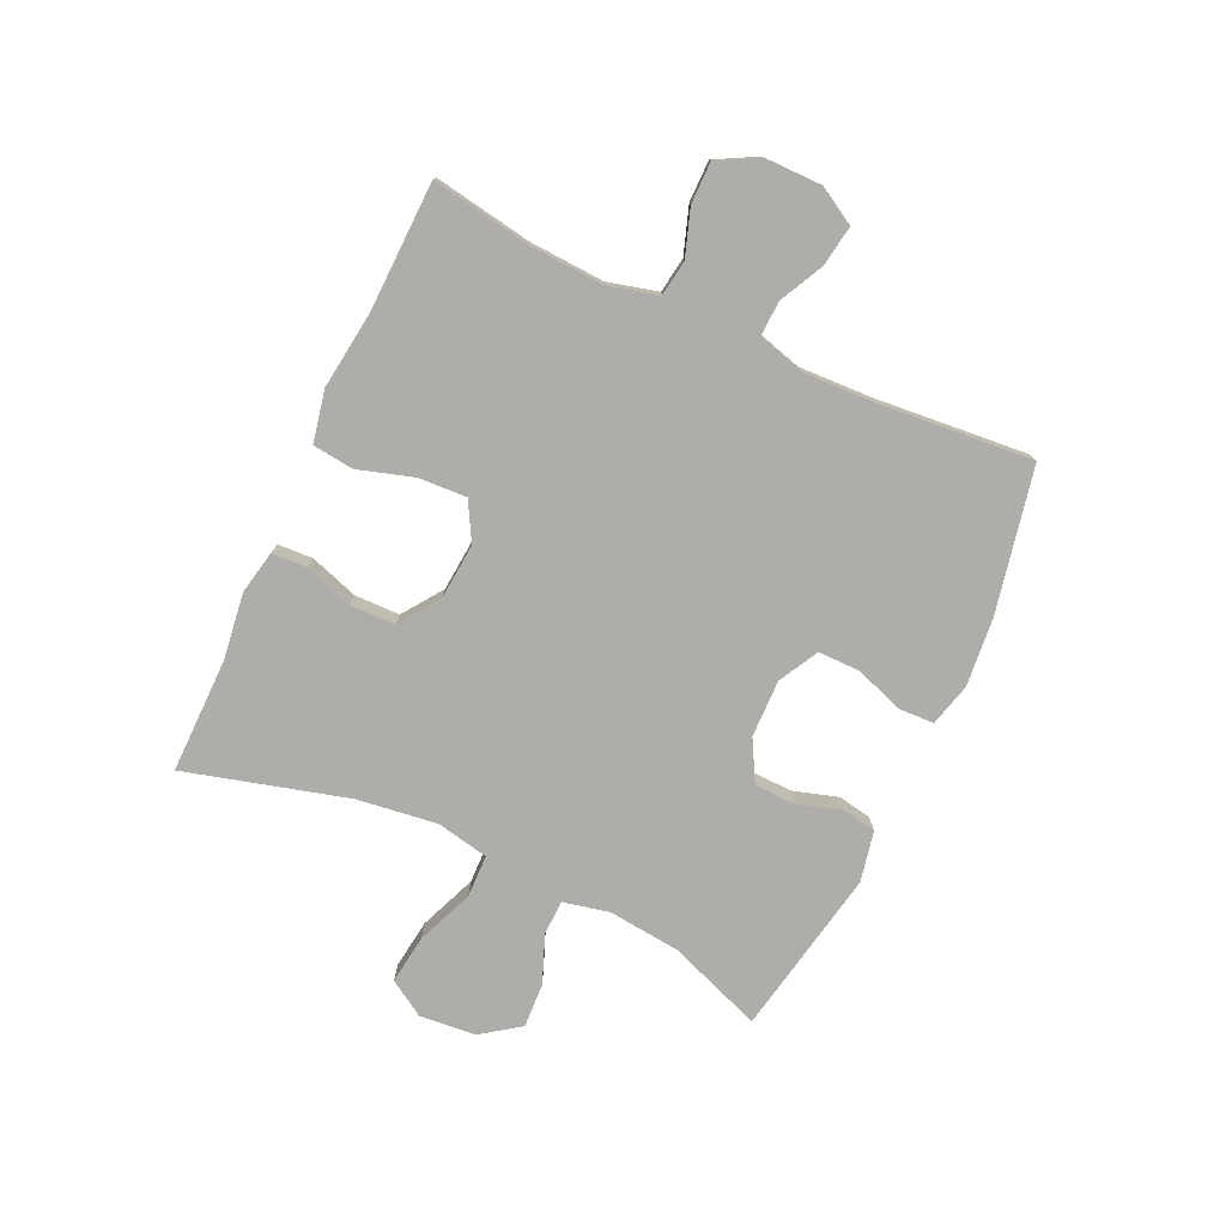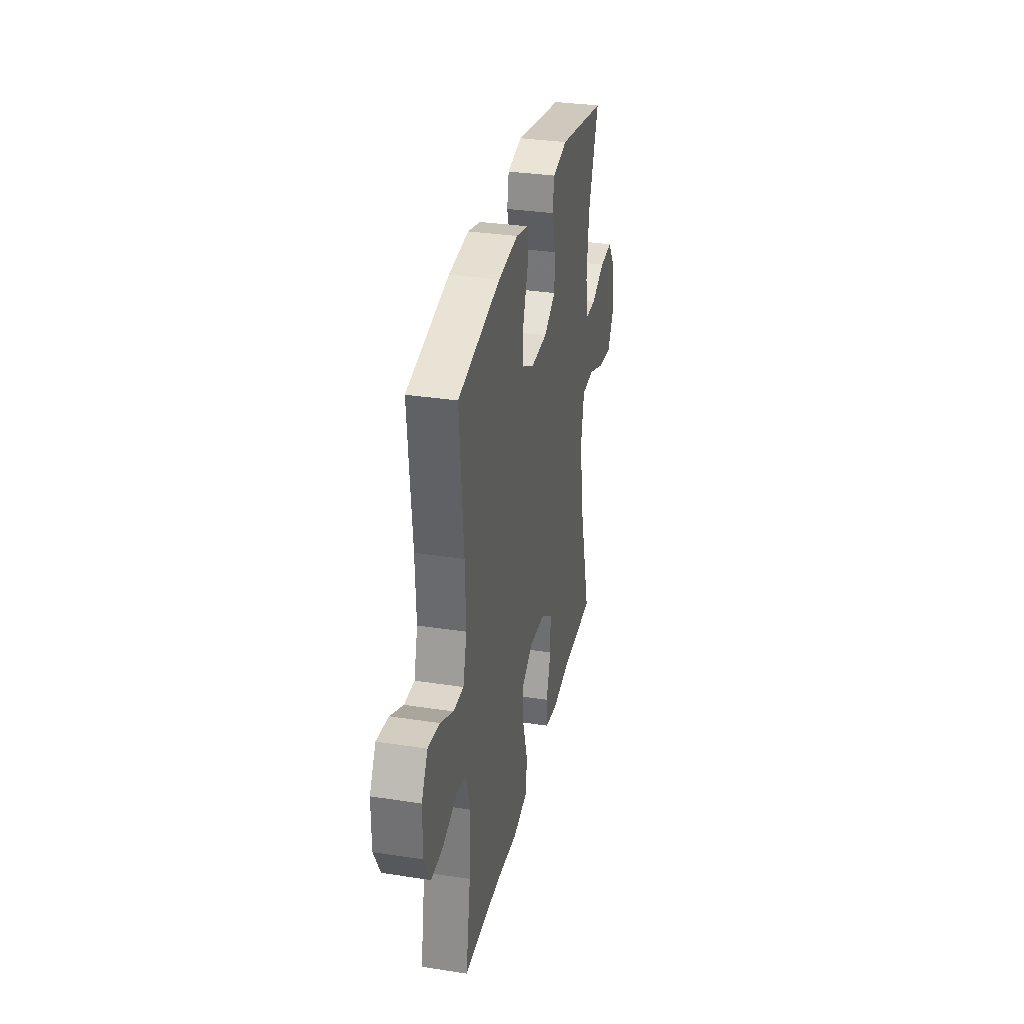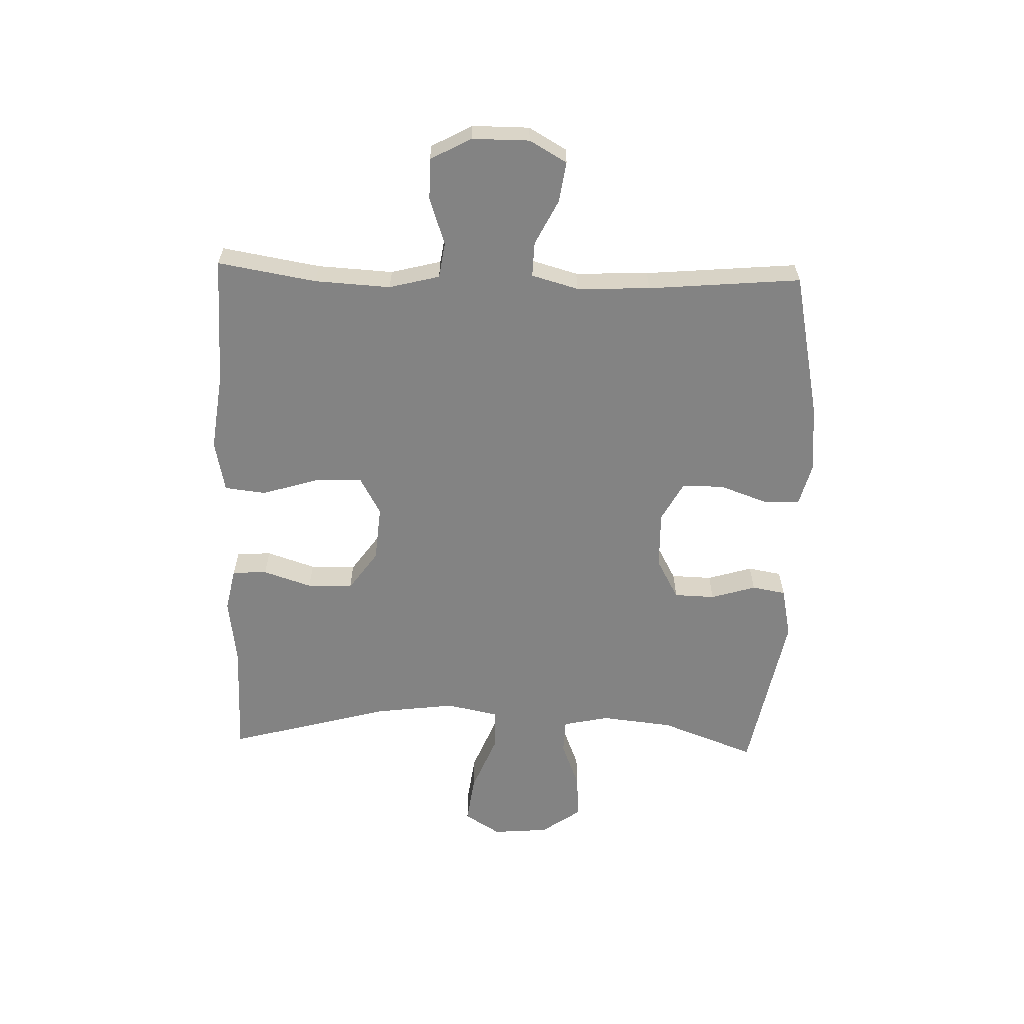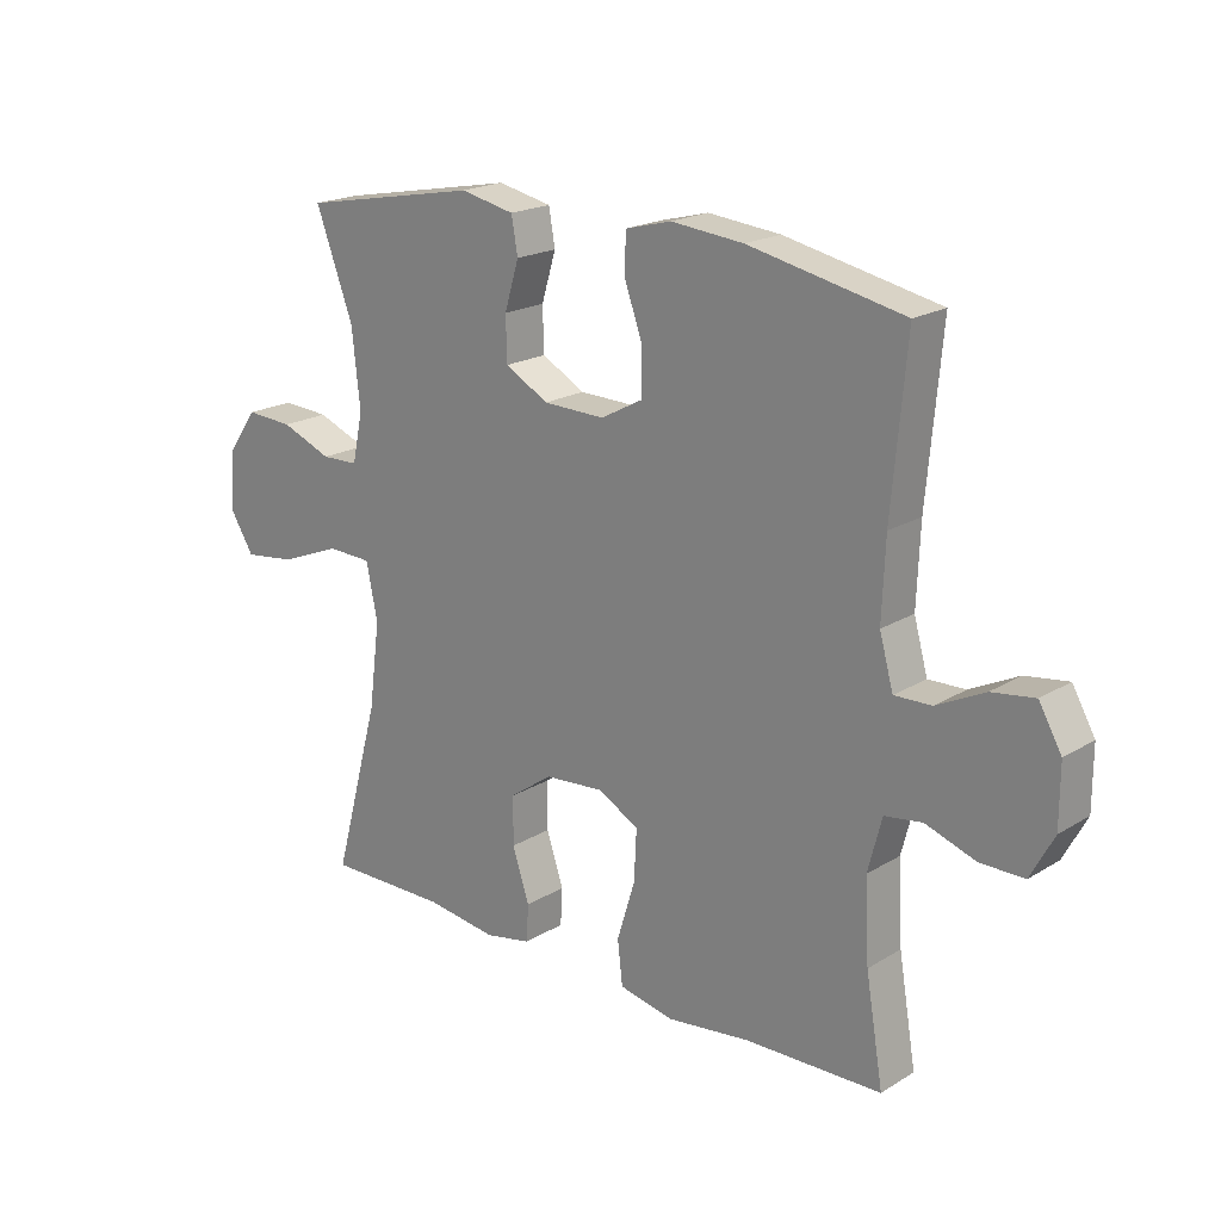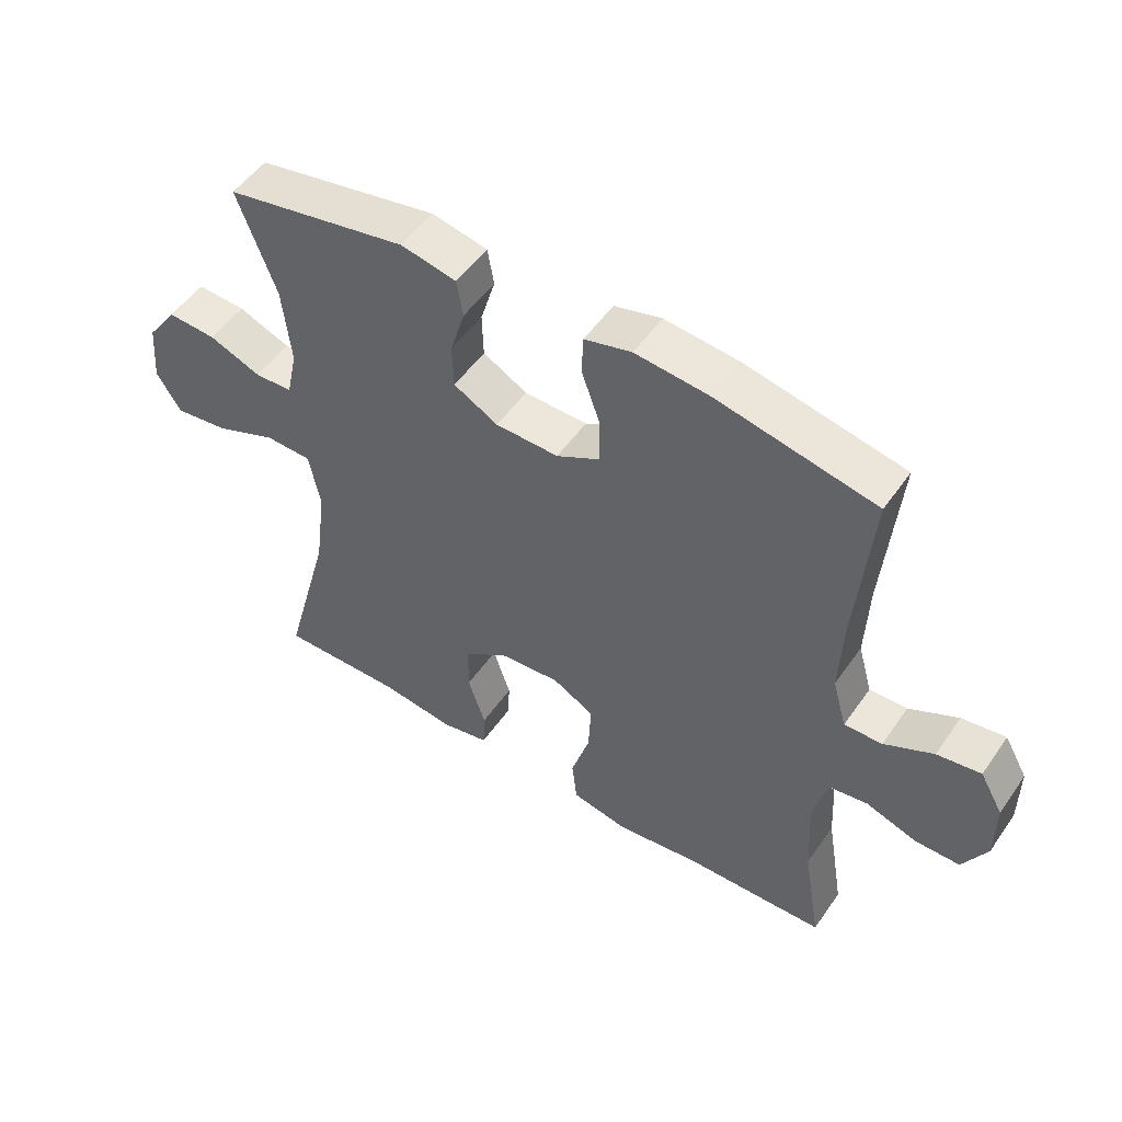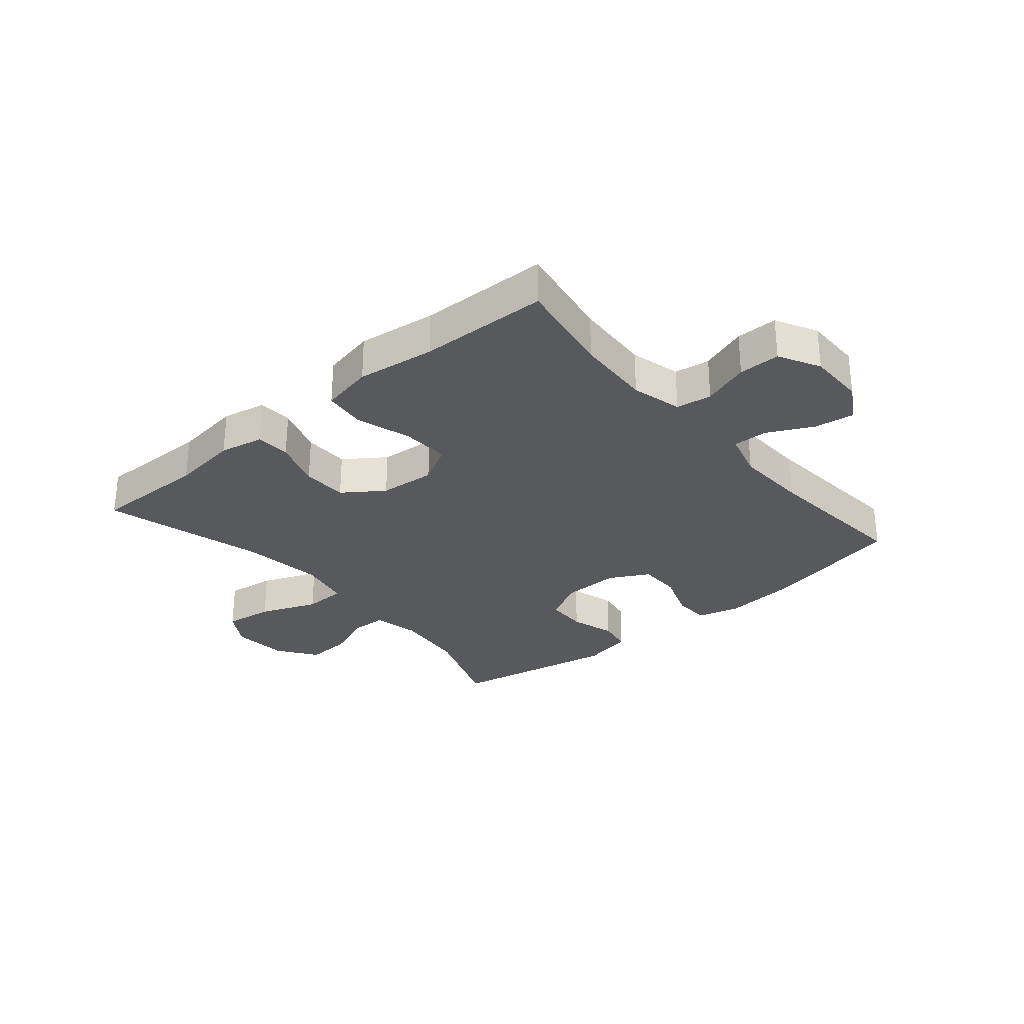
<metadata>
{"format":"obj","ext":"obj","renderer":"f3d","projection":"perspective","resolution":1024,"background":"white","views":[{"elev":-77.3,"azim":-114.8,"up":"+Y"},{"elev":32.6,"azim":-77.9,"up":"+Z"},{"elev":-61.0,"azim":-91.8,"up":"+Y"},{"elev":19.9,"azim":-138.0,"up":"+Z"},{"elev":51.5,"azim":-146.2,"up":"+Z"},{"elev":-29.5,"azim":-139.8,"up":"+Y"}]}
</metadata>
<code>
v -0.5 0.07 -0.5
v -0.472 0.07 -0.334
v -0.465 0.07 -0.206
v -0.487 0.07 -0.121
v -0.547 0.07 -0.112
v -0.626 0.07 -0.139
v -0.696 0.07 -0.139
v -0.733 0.07 -0.07
v -0.733 0.07 0.026
v -0.697 0.07 0.089
v -0.629 0.07 0.079
v -0.553 0.07 0.041
v -0.494 0.07 0.039
v -0.472 0.07 0.118
v -0.477 0.07 0.242
v -0.5 0.07 0.5
v -0.254 0.07 0.551
v -0.139 0.07 0.562
v -0.066 0.07 0.543
v -0.064 0.07 0.482
v -0.093 0.07 0.401
v -0.093 0.07 0.33
v -0.026 0.07 0.294
v 0.072 0.07 0.296
v 0.141 0.07 0.334
v 0.143 0.07 0.403
v 0.12 0.07 0.479
v 0.13 0.07 0.536
v 0.216 0.07 0.554
v 0.5 0.07 0.5
v 0.44 0.07 0.339
v 0.427 0.07 0.217
v 0.444 0.07 0.139
v 0.503 0.07 0.137
v 0.584 0.07 0.169
v 0.66 0.07 0.173
v 0.707 0.07 0.107
v 0.715 0.07 0.012
v 0.677 0.07 -0.049
v 0.594 0.07 -0.038
v 0.497 0.07 0.001
v 0.425 0.07 -0.001
v 0.407 0.07 -0.089
v 0.425 0.07 -0.226
v 0.5 0.07 -0.5
v 0.306 0.07 -0.498
v 0.192 0.07 -0.513
v 0.118 0.07 -0.498
v 0.115 0.07 -0.439
v 0.142 0.07 -0.357
v 0.141 0.07 -0.28
v 0.073 0.07 -0.232
v -0.022 0.07 -0.224
v -0.087 0.07 -0.26
v -0.083 0.07 -0.341
v -0.054 0.07 -0.435
v -0.062 0.07 -0.505
v -0.15 0.07 -0.523
v -0.282 0.07 -0.506
v -0.5 0 -0.5
v -0.472 0 -0.334
v -0.465 0 -0.206
v -0.487 0 -0.121
v -0.547 0 -0.112
v -0.626 0 -0.139
v -0.696 0 -0.139
v -0.733 0 -0.07
v -0.733 0 0.026
v -0.697 0 0.089
v -0.629 0 0.079
v -0.553 0 0.041
v -0.494 0 0.039
v -0.472 0 0.118
v -0.477 0 0.242
v -0.5 0 0.5
v -0.254 0 0.551
v -0.139 0 0.562
v -0.066 0 0.543
v -0.064 0 0.482
v -0.093 0 0.401
v -0.093 0 0.33
v -0.026 0 0.294
v 0.072 0 0.296
v 0.141 0 0.334
v 0.143 0 0.403
v 0.12 0 0.479
v 0.13 0 0.536
v 0.216 0 0.554
v 0.5 0 0.5
v 0.44 0 0.339
v 0.427 0 0.217
v 0.444 0 0.139
v 0.503 0 0.137
v 0.584 0 0.169
v 0.66 0 0.173
v 0.707 0 0.107
v 0.715 0 0.012
v 0.677 0 -0.049
v 0.594 0 -0.038
v 0.497 0 0.001
v 0.425 0 -0.001
v 0.407 0 -0.089
v 0.425 0 -0.226
v 0.5 0 -0.5
v 0.306 0 -0.498
v 0.192 0 -0.513
v 0.118 0 -0.498
v 0.115 0 -0.439
v 0.142 0 -0.357
v 0.141 0 -0.28
v 0.073 0 -0.232
v -0.022 0 -0.224
v -0.087 0 -0.26
v -0.083 0 -0.341
v -0.054 0 -0.435
v -0.062 0 -0.505
v -0.15 0 -0.523
v -0.282 0 -0.506
f 56 57 58 59
f 55 56 59 1
f 54 55 1 2
f 53 54 2 3
f 47 48 49 50
f 46 47 50 51
f 44 45 46 51
f 43 44 51 52
f 38 39 40 41
f 38 41 42
f 37 38 42
f 34 35 36 37
f 33 34 37 42
f 32 33 42 43
f 28 29 30 31
f 26 27 28 31
f 25 26 31 32
f 24 25 32 43
f 18 19 20 21
f 18 21 22
f 15 16 17 18
f 14 15 18 22
f 13 14 22 23
f 9 10 11 12
f 9 12 13
f 8 9 13
f 5 6 7 8
f 4 5 8 13
f 53 3 4 13
f 24 43 52 53
f 13 23 24 53
f 118 117 116 115
f 60 118 115 114
f 61 60 114 113
f 62 61 113 112
f 109 108 107 106
f 110 109 106 105
f 110 105 104 103
f 111 110 103 102
f 100 99 98 97
f 101 100 97
f 101 97 96
f 96 95 94 93
f 101 96 93 92
f 102 101 92 91
f 90 89 88 87
f 90 87 86 85
f 91 90 85 84
f 102 91 84 83
f 80 79 78 77
f 81 80 77
f 77 76 75 74
f 81 77 74 73
f 82 81 73 72
f 71 70 69 68
f 72 71 68
f 72 68 67
f 67 66 65 64
f 72 67 64 63
f 72 63 62 112
f 112 111 102 83
f 112 83 82 72
f 1 60 61 2
f 2 61 62 3
f 3 62 63 4
f 4 63 64 5
f 5 64 65 6
f 6 65 66 7
f 7 66 67 8
f 8 67 68 9
f 9 68 69 10
f 10 69 70 11
f 11 70 71 12
f 12 71 72 13
f 13 72 73 14
f 14 73 74 15
f 15 74 75 16
f 16 75 76 17
f 17 76 77 18
f 18 77 78 19
f 19 78 79 20
f 20 79 80 21
f 21 80 81 22
f 22 81 82 23
f 23 82 83 24
f 24 83 84 25
f 25 84 85 26
f 26 85 86 27
f 27 86 87 28
f 28 87 88 29
f 29 88 89 30
f 30 89 90 31
f 31 90 91 32
f 32 91 92 33
f 33 92 93 34
f 34 93 94 35
f 35 94 95 36
f 36 95 96 37
f 37 96 97 38
f 38 97 98 39
f 39 98 99 40
f 40 99 100 41
f 41 100 101 42
f 42 101 102 43
f 43 102 103 44
f 44 103 104 45
f 45 104 105 46
f 46 105 106 47
f 47 106 107 48
f 48 107 108 49
f 49 108 109 50
f 50 109 110 51
f 51 110 111 52
f 52 111 112 53
f 53 112 113 54
f 54 113 114 55
f 55 114 115 56
f 56 115 116 57
f 57 116 117 58
f 58 117 118 59
f 59 118 60 1

</code>
